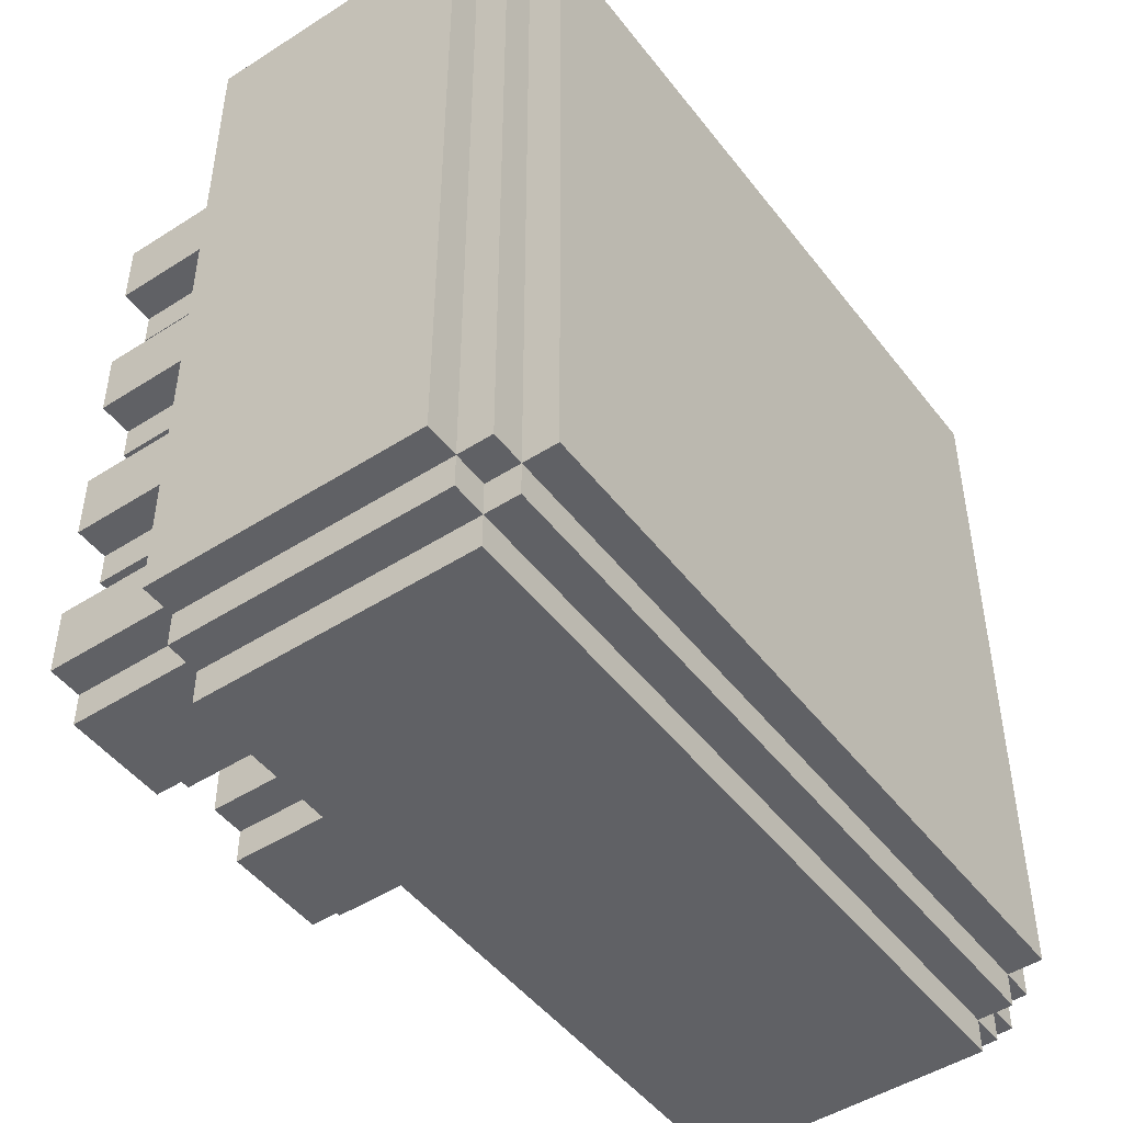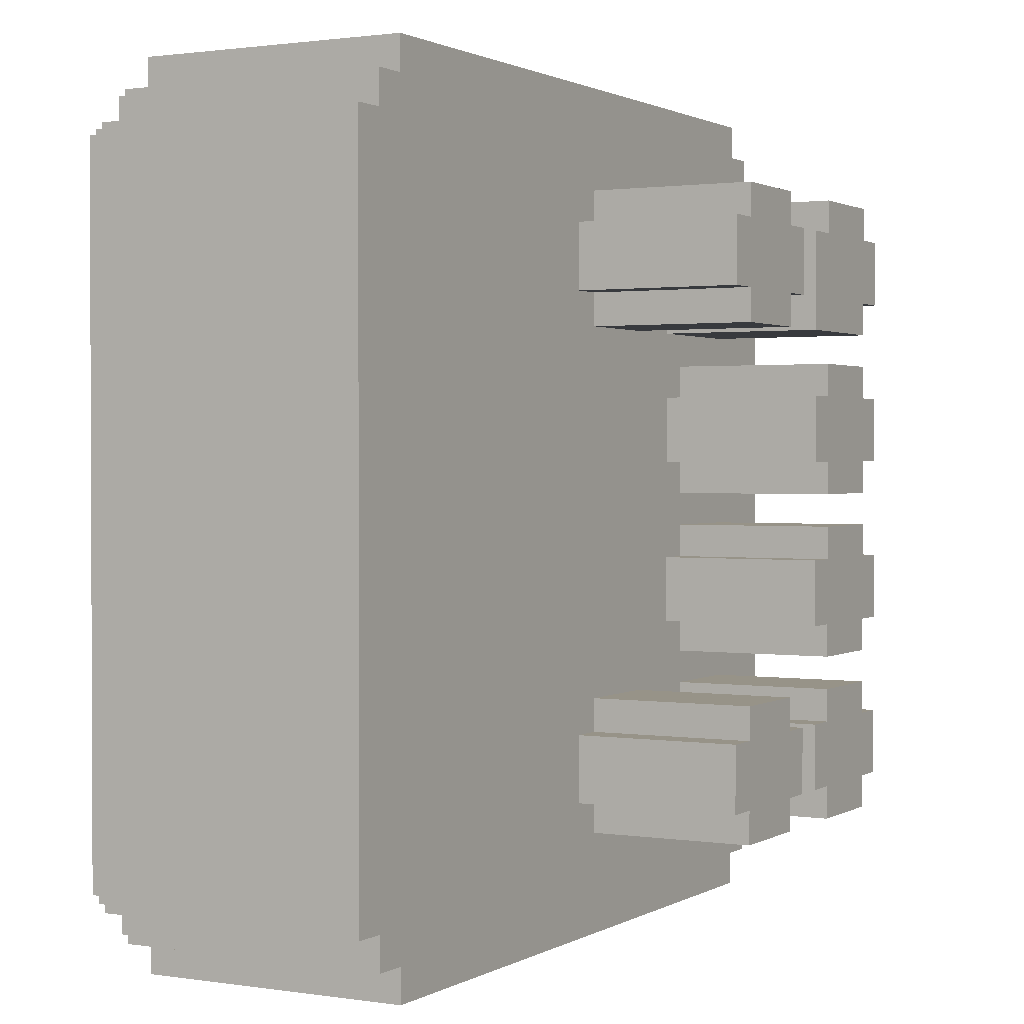
<metadata>
{"format":"obj","ext":"obj","renderer":"f3d","projection":"perspective","resolution":1024,"background":"white","views":[{"elev":-47.9,"azim":-54.3,"up":"+Z"},{"elev":1.3,"azim":118.8,"up":"+Z"}]}
</metadata>
<code>
o
v -1.3 -0.3 1
v -1.3 -0.3 -1.1
v -1.3 0.4 1
v -1.3 0.4 -1.1
v -1.3 0.5 1
v -1.3 0.5 -1.1
v -1.2 -0.4 1
v -1.2 -0.4 -1.1
v -1.2 -0.3 1.1
v -1.2 -0.3 1
v -1.2 -0.3 -1.1
v -1.2 -0.3 -1.2
v -1.2 0.4 1
v -1.2 0.4 -1.1
v -1.2 0.5 1.1
v -1.2 0.5 1
v -1.2 0.5 -1.1
v -1.2 0.5 -1.2
v -1.1 -0.5 1
v -1.1 -0.5 -1.1
v -1.1 -0.4 1.1
v -1.1 -0.4 1
v -1.1 -0.4 -1.1
v -1.1 -0.4 -1.2
v -1.1 -0.3 1.2
v -1.1 -0.3 1.1
v -1.1 -0.3 1
v -1.1 -0.3 -1.1
v -1.1 -0.3 -1.2
v -1.1 -0.3 -1.3
v -1.1 0.4 1.2
v -1.1 0.4 1.1
v -1.1 0.4 -1.2
v -1.1 0.4 -1.3
v -1.1 0.5 1.2
v -1.1 0.5 1.1
v -1.1 0.5 0.8
v -1.1 0.5 0.6
v -1.1 0.5 0.3
v -1.1 0.5 0.1
v -1.1 0.5 -0.2
v -1.1 0.5 -0.4
v -1.1 0.5 -0.7
v -1.1 0.5 -0.9
v -1.1 0.5 -1.2
v -1.1 0.5 -1.3
v -1.1 1 0.8
v -1.1 1 0.6
v -1.1 1 0.3
v -1.1 1 0.1
v -1.1 1 -0.2
v -1.1 1 -0.4
v -1.1 1 -0.7
v -1.1 1 -0.9
v -1 0.5 0.9
v -1 0.5 0.8
v -1 0.5 0.6
v -1 0.5 0.5
v -1 0.5 0.4
v -1 0.5 0.3
v -1 0.5 0.1
v -1 0.5 0
v -1 0.5 -0.1
v -1 0.5 -0.2
v -1 0.5 -0.4
v -1 0.5 -0.5
v -1 0.5 -0.6
v -1 0.5 -0.7
v -1 0.5 -0.9
v -1 0.5 -1
v -1 1 0.9
v -1 1 0.8
v -1 1 0.6
v -1 1 0.5
v -1 1 0.4
v -1 1 0.3
v -1 1 0.1
v -1 1 0
v -1 1 -0.1
v -1 1 -0.2
v -1 1 -0.4
v -1 1 -0.5
v -1 1 -0.6
v -1 1 -0.7
v -1 1 -0.9
v -1 1 -1
v -0.5 0.5 0.8
v -0.5 0.5 0.6
v -0.5 0.5 -0.7
v -0.5 0.5 -0.9
v -0.5 1 0.8
v -0.5 1 0.6
v -0.5 1 -0.7
v -0.5 1 -0.9
v -0.4 0.5 0.9
v -0.4 0.5 0.8
v -0.4 0.5 0.6
v -0.4 0.5 0.5
v -0.4 0.5 -0.6
v -0.4 0.5 -0.7
v -0.4 0.5 -0.9
v -0.4 0.5 -1
v -0.4 1 0.9
v -0.4 1 0.8
v -0.4 1 0.6
v -0.4 1 0.5
v -0.4 1 -0.6
v -0.4 1 -0.7
v -0.4 1 -0.9
v -0.4 1 -1
v -0.7 0.5 0.9
v -0.7 0.5 0.8
v -0.7 0.5 0.4
v -0.7 0.5 0.3
v -0.7 0.5 0.1
v -0.7 0.5 0
v -0.7 0.5 -0.1
v -0.7 0.5 -0.2
v -0.7 0.5 -0.4
v -0.7 0.5 -0.5
v -0.7 0.5 -0.6
v -0.7 0.5 -0.7
v -0.7 0.5 -0.9
v -0.7 0.5 -1
v -0.7 1 0.9
v -0.7 1 0.8
v -0.7 1 0.4
v -0.7 1 0.3
v -0.7 1 0.1
v -0.7 1 0
v -0.7 1 -0.1
v -0.7 1 -0.2
v -0.7 1 -0.4
v -0.7 1 -0.5
v -0.7 1 -0.6
v -0.7 1 -0.7
v -0.7 1 -0.9
v -0.7 1 -1
v -0.6 0.5 0.8
v -0.6 0.5 0.5
v -0.6 0.5 0.3
v -0.6 0.5 0.1
v -0.6 0.5 -0.2
v -0.6 0.5 -0.4
v -0.6 0.5 -0.7
v -0.6 0.5 -0.9
v -0.6 1 0.8
v -0.6 1 0.5
v -0.6 1 0.3
v -0.6 1 0.1
v -0.6 1 -0.2
v -0.6 1 -0.4
v -0.6 1 -0.7
v -0.6 1 -0.9
v -0.1 0.5 0.9
v -0.1 0.5 0.8
v -0.1 0.5 0.6
v -0.1 0.5 0.5
v -0.1 0.5 -0.6
v -0.1 0.5 -0.7
v -0.1 0.5 -0.9
v -0.1 0.5 -1
v -0.1 1 0.9
v -0.1 1 0.8
v -0.1 1 0.6
v -0.1 1 0.5
v -0.1 1 -0.6
v -0.1 1 -0.7
v -0.1 1 -0.9
v -0.1 1 -1
v -1.192e-07 0.5 0.8
v -1.192e-07 0.5 0.6
v -1.192e-07 0.5 -0.7
v -1.192e-07 0.5 -0.9
v -1.192e-07 1 0.8
v -1.192e-07 1 0.6
v -1.192e-07 1 -0.7
v -1.192e-07 1 -0.9
v 1 -0.5 1
v 1 -0.5 -1.1
v 1 -0.4 1.1
v 1 -0.4 1
v 1 -0.4 -1.1
v 1 -0.4 -1.2
v 1 -0.3 1.2
v 1 -0.3 1.1
v 1 -0.3 1
v 1 -0.3 -1.1
v 1 -0.3 -1.2
v 1 -0.3 -1.3
v 1 0.4 1.2
v 1 0.4 1.1
v 1 0.4 -1.2
v 1 0.4 -1.3
v 1 0.5 1.2
v 1 0.5 1.1
v 1 0.5 -1.2
v 1 0.5 -1.3
v 1.1 -0.4 1
v 1.1 -0.4 -1.1
v 1.1 -0.3 1.1
v 1.1 -0.3 1
v 1.1 -0.3 -1.1
v 1.1 -0.3 -1.2
v 1.1 0.4 1
v 1.1 0.4 -1.1
v 1.1 0.5 1.1
v 1.1 0.5 1
v 1.1 0.5 -1.1
v 1.1 0.5 -1.2
v 1.2 -0.3 1
v 1.2 -0.3 -1.1
v 1.2 0.4 1
v 1.2 0.4 -1.1
v 1.2 0.5 1
v 1.2 0.5 -1.1
v -1.1 -0.3 1.2
v -1.1 0.4 1.2
v -1.1 0.5 1.2
v 1 -0.3 1.2
v 1 0.4 1.2
v 1 0.5 1.2
v -1.2 -0.3 1.1
v -1.2 0.5 1.1
v -1.1 -0.4 1.1
v -1.1 -0.3 1.1
v -1.1 0.4 1.1
v -1.1 0.5 1.1
v 1 -0.4 1.1
v 1 -0.3 1.1
v 1 0.4 1.1
v 1 0.5 1.1
v 1.1 -0.3 1.1
v 1.1 0.5 1.1
v -1.3 -0.3 1
v -1.3 0.4 1
v -1.3 0.5 1
v -1.2 -0.4 1
v -1.2 -0.3 1
v -1.2 0.4 1
v -1.2 0.5 1
v -1.1 -0.5 1
v -1.1 -0.4 1
v -1.1 -0.3 1
v 1 -0.5 1
v 1 -0.4 1
v 1 -0.3 1
v 1.1 -0.4 1
v 1.1 -0.3 1
v 1.1 0.4 1
v 1.1 0.5 1
v 1.2 -0.3 1
v 1.2 0.4 1
v 1.2 0.5 1
v -1 0.5 0.9
v -1 1 0.9
v -0.7 0.5 0.9
v -0.7 1 0.9
v -0.4 0.5 0.9
v -0.4 1 0.9
v -0.1 0.5 0.9
v -0.1 1 0.9
v -1.1 0.5 0.8
v -1.1 1 0.8
v -1 0.5 0.8
v -1 1 0.8
v -0.7 0.5 0.8
v -0.7 1 0.8
v -0.6 0.5 0.8
v -0.6 1 0.8
v -0.5 0.5 0.8
v -0.5 1 0.8
v -0.4 0.5 0.8
v -0.4 1 0.8
v -0.1 0.5 0.8
v -0.1 1 0.8
v -1.192e-07 0.5 0.8
v -1.192e-07 1 0.8
v -1 0.5 0.4
v -1 1 0.4
v -0.7 0.5 0.4
v -0.7 1 0.4
v -1.1 0.5 0.3
v -1.1 1 0.3
v -1 0.5 0.3
v -1 1 0.3
v -0.7 0.5 0.3
v -0.7 1 0.3
v -0.6 0.5 0.3
v -0.6 1 0.3
v -1 0.5 -0.1
v -1 1 -0.1
v -0.7 0.5 -0.1
v -0.7 1 -0.1
v -1.1 0.5 -0.2
v -1.1 1 -0.2
v -1 0.5 -0.2
v -1 1 -0.2
v -0.7 0.5 -0.2
v -0.7 1 -0.2
v -0.6 0.5 -0.2
v -0.6 1 -0.2
v -1 0.5 -0.6
v -1 1 -0.6
v -0.7 0.5 -0.6
v -0.7 1 -0.6
v -0.4 0.5 -0.6
v -0.4 1 -0.6
v -0.1 0.5 -0.6
v -0.1 1 -0.6
v -1.1 0.5 -0.7
v -1.1 1 -0.7
v -1 0.5 -0.7
v -1 1 -0.7
v -0.7 0.5 -0.7
v -0.7 1 -0.7
v -0.6 0.5 -0.7
v -0.6 1 -0.7
v -0.5 0.5 -0.7
v -0.5 1 -0.7
v -0.4 0.5 -0.7
v -0.4 1 -0.7
v -0.1 0.5 -0.7
v -0.1 1 -0.7
v -1.192e-07 0.5 -0.7
v -1.192e-07 1 -0.7
v -1.1 0.5 0.6
v -1.1 1 0.6
v -1 0.5 0.6
v -1 1 0.6
v -0.5 0.5 0.6
v -0.5 1 0.6
v -0.4 0.5 0.6
v -0.4 1 0.6
v -0.1 0.5 0.6
v -0.1 1 0.6
v -1.192e-07 0.5 0.6
v -1.192e-07 1 0.6
v -1 0.5 0.5
v -1 1 0.5
v -0.6 0.5 0.5
v -0.6 1 0.5
v -0.4 0.5 0.5
v -0.4 1 0.5
v -0.1 0.5 0.5
v -0.1 1 0.5
v -1.1 0.5 0.1
v -1.1 1 0.1
v -1 0.5 0.1
v -1 1 0.1
v -0.7 0.5 0.1
v -0.7 1 0.1
v -0.6 0.5 0.1
v -0.6 1 0.1
v -1 0.5 0
v -1 1 0
v -0.7 0.5 0
v -0.7 1 0
v -1.1 0.5 -0.4
v -1.1 1 -0.4
v -1 0.5 -0.4
v -1 1 -0.4
v -0.7 0.5 -0.4
v -0.7 1 -0.4
v -0.6 0.5 -0.4
v -0.6 1 -0.4
v -1 0.5 -0.5
v -1 1 -0.5
v -0.7 0.5 -0.5
v -0.7 1 -0.5
v -1.1 0.5 -0.9
v -1.1 1 -0.9
v -1 0.5 -0.9
v -1 1 -0.9
v -0.7 0.5 -0.9
v -0.7 1 -0.9
v -0.6 0.5 -0.9
v -0.6 1 -0.9
v -0.5 0.5 -0.9
v -0.5 1 -0.9
v -0.4 0.5 -0.9
v -0.4 1 -0.9
v -0.1 0.5 -0.9
v -0.1 1 -0.9
v -1.192e-07 0.5 -0.9
v -1.192e-07 1 -0.9
v -1 0.5 -1
v -1 1 -1
v -0.7 0.5 -1
v -0.7 1 -1
v -0.4 0.5 -1
v -0.4 1 -1
v -0.1 0.5 -1
v -0.1 1 -1
v -1.3 -0.3 -1.1
v -1.3 0.4 -1.1
v -1.3 0.5 -1.1
v -1.2 -0.4 -1.1
v -1.2 -0.3 -1.1
v -1.2 0.4 -1.1
v -1.2 0.5 -1.1
v -1.1 -0.5 -1.1
v -1.1 -0.4 -1.1
v -1.1 -0.3 -1.1
v 1 -0.5 -1.1
v 1 -0.4 -1.1
v 1 -0.3 -1.1
v 1.1 -0.4 -1.1
v 1.1 -0.3 -1.1
v 1.1 0.4 -1.1
v 1.1 0.5 -1.1
v 1.2 -0.3 -1.1
v 1.2 0.4 -1.1
v 1.2 0.5 -1.1
v -1.2 -0.3 -1.2
v -1.2 0.5 -1.2
v -1.1 -0.4 -1.2
v -1.1 -0.3 -1.2
v -1.1 0.4 -1.2
v -1.1 0.5 -1.2
v 1 -0.4 -1.2
v 1 -0.3 -1.2
v 1 0.4 -1.2
v 1 0.5 -1.2
v 1.1 -0.3 -1.2
v 1.1 0.5 -1.2
v -1.1 -0.3 -1.3
v -1.1 0.4 -1.3
v -1.1 0.5 -1.3
v 1 -0.3 -1.3
v 1 0.4 -1.3
v 1 0.5 -1.3
v -1.1 -0.5 1
v 1 -0.5 1
v -1.1 -0.5 -1.1
v 1 -0.5 -1.1
v -1.1 -0.4 1.1
v 1 -0.4 1.1
v -1.2 -0.4 1
v -1.1 -0.4 1
v 1 -0.4 1
v 1.1 -0.4 1
v -1.2 -0.4 -1.1
v -1.1 -0.4 -1.1
v 1 -0.4 -1.1
v 1.1 -0.4 -1.1
v -1.1 -0.4 -1.2
v 1 -0.4 -1.2
v -1.1 -0.3 1.2
v 1 -0.3 1.2
v -1.2 -0.3 1.1
v -1.1 -0.3 1.1
v 1 -0.3 1.1
v 1.1 -0.3 1.1
v -1.3 -0.3 1
v -1.2 -0.3 1
v -1.1 -0.3 1
v 1 -0.3 1
v 1.1 -0.3 1
v 1.2 -0.3 1
v -1.3 -0.3 -1.1
v -1.2 -0.3 -1.1
v -1.1 -0.3 -1.1
v 1 -0.3 -1.1
v 1.1 -0.3 -1.1
v 1.2 -0.3 -1.1
v -1.2 -0.3 -1.2
v -1.1 -0.3 -1.2
v 1 -0.3 -1.2
v 1.1 -0.3 -1.2
v -1.1 -0.3 -1.3
v 1 -0.3 -1.3
v -1.1 0.5 1.2
v 1 0.5 1.2
v -1.2 0.5 1.1
v -1.1 0.5 1.1
v 1 0.5 1.1
v 1.1 0.5 1.1
v -1.3 0.5 1
v -1.2 0.5 1
v -1.1 0.5 1
v 1 0.5 1
v 1.1 0.5 1
v 1.2 0.5 1
v -1 0.5 0.9
v -0.7 0.5 0.9
v -0.4 0.5 0.9
v -0.1 0.5 0.9
v -1.1 0.5 0.8
v -1 0.5 0.8
v -0.7 0.5 0.8
v -0.6 0.5 0.8
v -0.5 0.5 0.8
v -0.4 0.5 0.8
v -0.1 0.5 0.8
v -1.192e-07 0.5 0.8
v -1.1 0.5 0.6
v -1 0.5 0.6
v -0.5 0.5 0.6
v -0.4 0.5 0.6
v -0.1 0.5 0.6
v -1.192e-07 0.5 0.6
v -1 0.5 0.5
v -0.6 0.5 0.5
v -0.4 0.5 0.5
v -0.1 0.5 0.5
v -1 0.5 0.4
v -0.7 0.5 0.4
v -1.1 0.5 0.3
v -1 0.5 0.3
v -0.7 0.5 0.3
v -0.6 0.5 0.3
v -1.1 0.5 0.1
v -1 0.5 0.1
v -0.7 0.5 0.1
v -0.6 0.5 0.1
v -1 0.5 0
v -0.7 0.5 0
v -1 0.5 -0.1
v -0.7 0.5 -0.1
v -1.1 0.5 -0.2
v -1 0.5 -0.2
v -0.7 0.5 -0.2
v -0.6 0.5 -0.2
v -1.1 0.5 -0.4
v -1 0.5 -0.4
v -0.7 0.5 -0.4
v -0.6 0.5 -0.4
v -1 0.5 -0.5
v -0.7 0.5 -0.5
v -1 0.5 -0.6
v -0.7 0.5 -0.6
v -0.4 0.5 -0.6
v -0.1 0.5 -0.6
v -1.1 0.5 -0.7
v -1 0.5 -0.7
v -0.7 0.5 -0.7
v -0.6 0.5 -0.7
v -0.5 0.5 -0.7
v -0.4 0.5 -0.7
v -0.1 0.5 -0.7
v -1.192e-07 0.5 -0.7
v -1.1 0.5 -0.9
v -1 0.5 -0.9
v -0.7 0.5 -0.9
v -0.6 0.5 -0.9
v -0.5 0.5 -0.9
v -0.4 0.5 -0.9
v -0.1 0.5 -0.9
v -1.192e-07 0.5 -0.9
v -1 0.5 -1
v -0.7 0.5 -1
v -0.4 0.5 -1
v -0.1 0.5 -1
v -1.3 0.5 -1.1
v -1.2 0.5 -1.1
v -1.1 0.5 -1.1
v 1 0.5 -1.1
v 1.1 0.5 -1.1
v 1.2 0.5 -1.1
v -1.2 0.5 -1.2
v -1.1 0.5 -1.2
v 1 0.5 -1.2
v 1.1 0.5 -1.2
v -1.1 0.5 -1.3
v 1 0.5 -1.3
v -1 1 0.9
v -0.7 1 0.9
v -0.4 1 0.9
v -0.1 1 0.9
v -1.1 1 0.8
v -1 1 0.8
v -0.7 1 0.8
v -0.6 1 0.8
v -0.5 1 0.8
v -0.4 1 0.8
v -0.1 1 0.8
v -1.192e-07 1 0.8
v -1.1 1 0.6
v -1 1 0.6
v -0.5 1 0.6
v -0.4 1 0.6
v -0.1 1 0.6
v -1.192e-07 1 0.6
v -1 1 0.5
v -0.6 1 0.5
v -0.4 1 0.5
v -0.1 1 0.5
v -1 1 0.4
v -0.7 1 0.4
v -1.1 1 0.3
v -1 1 0.3
v -0.7 1 0.3
v -0.6 1 0.3
v -1.1 1 0.1
v -1 1 0.1
v -0.7 1 0.1
v -0.6 1 0.1
v -1 1 0
v -0.7 1 0
v -1 1 -0.1
v -0.7 1 -0.1
v -1.1 1 -0.2
v -1 1 -0.2
v -0.7 1 -0.2
v -0.6 1 -0.2
v -1.1 1 -0.4
v -1 1 -0.4
v -0.7 1 -0.4
v -0.6 1 -0.4
v -1 1 -0.5
v -0.7 1 -0.5
v -1 1 -0.6
v -0.7 1 -0.6
v -0.4 1 -0.6
v -0.1 1 -0.6
v -1.1 1 -0.7
v -1 1 -0.7
v -0.7 1 -0.7
v -0.6 1 -0.7
v -0.5 1 -0.7
v -0.4 1 -0.7
v -0.1 1 -0.7
v -1.192e-07 1 -0.7
v -1.1 1 -0.9
v -1 1 -0.9
v -0.7 1 -0.9
v -0.6 1 -0.9
v -0.5 1 -0.9
v -0.4 1 -0.9
v -0.1 1 -0.9
v -1.192e-07 1 -0.9
v -1 1 -1
v -0.7 1 -1
v -0.4 1 -1
v -0.1 1 -1
f 3 2 1
f 4 2 3
f 5 4 3
f 6 4 5
f 10 8 7
f 11 8 10
f 13 10 9
f 14 12 11
f 15 13 9
f 16 13 15
f 17 12 14
f 18 12 17
f 22 20 19
f 23 20 22
f 26 22 21
f 27 22 26
f 28 24 23
f 29 24 28
f 31 26 25
f 32 26 31
f 33 30 29
f 34 30 33
f 35 32 31
f 36 32 35
f 45 34 33
f 46 34 45
f 47 38 37
f 48 38 47
f 49 40 39
f 50 40 49
f 51 42 41
f 52 42 51
f 53 44 43
f 54 44 53
f 71 56 55
f 72 56 71
f 73 58 57
f 74 58 73
f 75 60 59
f 76 60 75
f 77 62 61
f 78 62 77
f 79 64 63
f 80 64 79
f 81 66 65
f 82 66 81
f 83 68 67
f 84 68 83
f 85 70 69
f 86 70 85
f 91 88 87
f 92 88 91
f 93 90 89
f 94 90 93
f 103 96 95
f 104 96 103
f 105 98 97
f 106 98 105
f 107 100 99
f 108 100 107
f 109 102 101
f 110 102 109
f 111 112 125
f 125 112 126
f 113 114 127
f 127 114 128
f 115 116 129
f 129 116 130
f 117 118 131
f 131 118 132
f 119 120 133
f 133 120 134
f 121 122 135
f 135 122 136
f 123 124 137
f 137 124 138
f 139 140 147
f 147 140 148
f 141 142 149
f 149 142 150
f 143 144 151
f 151 144 152
f 145 146 153
f 153 146 154
f 155 156 163
f 163 156 164
f 157 158 165
f 165 158 166
f 159 160 167
f 167 160 168
f 161 162 169
f 169 162 170
f 171 172 175
f 175 172 176
f 173 174 177
f 177 174 178
f 179 180 182
f 182 180 183
f 181 182 186
f 186 182 187
f 183 184 188
f 188 184 189
f 185 186 191
f 191 186 192
f 189 190 193
f 193 190 194
f 191 192 195
f 195 192 196
f 193 194 197
f 197 194 198
f 199 200 202
f 202 200 203
f 201 202 205
f 203 204 206
f 201 205 207
f 207 205 208
f 206 204 209
f 209 204 210
f 211 212 213
f 213 212 214
f 213 214 215
f 215 214 216
f 220 218 217
f 221 219 218
f 221 218 220
f 222 219 221
f 226 224 223
f 227 224 226
f 228 224 227
f 229 226 225
f 230 226 229
f 233 232 231
f 233 231 230
f 234 232 233
f 239 236 235
f 240 237 236
f 240 236 239
f 241 237 240
f 243 239 238
f 244 239 243
f 245 243 242
f 246 243 245
f 248 247 246
f 249 247 248
f 252 250 249
f 253 251 250
f 253 250 252
f 254 251 253
f 257 256 255
f 258 256 257
f 261 260 259
f 262 260 261
f 265 264 263
f 266 264 265
f 269 268 267
f 270 268 269
f 273 272 271
f 274 272 273
f 277 276 275
f 278 276 277
f 281 280 279
f 282 280 281
f 285 284 283
f 286 284 285
f 289 288 287
f 290 288 289
f 293 292 291
f 294 292 293
f 297 296 295
f 298 296 297
f 301 300 299
f 302 300 301
f 305 304 303
f 306 304 305
f 309 308 307
f 310 308 309
f 313 312 311
f 314 312 313
f 317 316 315
f 318 316 317
f 321 320 319
f 322 320 321
f 325 324 323
f 326 324 325
f 327 328 329
f 329 328 330
f 331 332 333
f 333 332 334
f 335 336 337
f 337 336 338
f 339 340 341
f 341 340 342
f 343 344 345
f 345 344 346
f 347 348 349
f 349 348 350
f 351 352 353
f 353 352 354
f 355 356 357
f 357 356 358
f 359 360 361
f 361 360 362
f 363 364 365
f 365 364 366
f 367 368 369
f 369 368 370
f 371 372 373
f 373 372 374
f 375 376 377
f 377 376 378
f 379 380 381
f 381 380 382
f 383 384 385
f 385 384 386
f 387 388 389
f 389 388 390
f 391 392 393
f 393 392 394
f 395 396 399
f 396 397 400
f 399 396 400
f 400 397 401
f 398 399 403
f 403 399 404
f 402 403 405
f 405 403 406
f 406 407 408
f 408 407 409
f 409 410 412
f 410 411 413
f 412 410 413
f 413 411 414
f 415 416 418
f 418 416 419
f 419 416 420
f 417 418 421
f 421 418 422
f 423 424 425
f 422 423 425
f 425 424 426
f 427 428 430
f 428 429 431
f 430 428 431
f 431 429 432
f 435 434 433
f 436 434 435
f 440 438 437
f 441 438 440
f 443 440 439
f 444 440 443
f 445 442 441
f 446 442 445
f 447 445 444
f 448 445 447
f 452 450 449
f 453 450 452
f 456 452 451
f 457 452 456
f 458 454 453
f 459 454 458
f 461 456 455
f 462 456 461
f 465 460 459
f 466 460 465
f 467 463 462
f 468 463 467
f 469 465 464
f 470 465 469
f 471 469 468
f 472 469 471
f 473 474 476
f 476 474 477
f 475 476 480
f 476 477 481
f 480 476 481
f 477 478 482
f 481 477 482
f 482 478 483
f 480 481 485
f 481 482 485
f 482 483 485
f 485 483 486
f 486 483 487
f 487 483 488
f 480 485 489
f 489 485 490
f 486 487 491
f 491 487 492
f 492 487 493
f 493 487 494
f 488 483 495
f 495 483 496
f 480 489 497
f 492 493 499
f 496 483 502
f 497 498 503
f 499 500 504
f 492 499 504
f 504 500 505
f 501 502 506
f 497 503 507
f 505 506 507
f 504 505 507
f 503 504 507
f 507 506 508
f 480 497 509
f 497 507 509
f 509 507 510
f 508 506 511
f 511 506 512
f 480 509 513
f 512 506 516
f 513 514 517
f 515 516 518
f 513 517 519
f 517 518 519
f 518 516 520
f 519 518 520
f 513 519 521
f 480 513 521
f 521 519 522
f 520 516 523
f 516 506 524
f 523 516 524
f 480 521 525
f 524 506 528
f 525 526 529
f 527 528 530
f 525 529 531
f 529 530 531
f 530 528 532
f 531 530 532
f 528 506 533
f 532 528 533
f 506 502 534
f 533 506 534
f 525 531 535
f 480 525 535
f 535 531 536
f 532 533 537
f 537 533 538
f 538 533 539
f 539 533 540
f 534 502 541
f 502 483 542
f 541 502 542
f 480 535 543
f 538 539 546
f 546 539 547
f 542 483 550
f 543 544 551
f 547 548 552
f 545 546 552
f 546 547 552
f 552 548 553
f 549 550 554
f 479 480 555
f 553 554 556
f 555 480 556
f 543 551 556
f 552 553 556
f 480 543 556
f 551 552 556
f 556 554 557
f 554 550 558
f 557 554 558
f 550 483 558
f 483 484 559
f 558 483 559
f 559 484 560
f 556 557 561
f 557 558 562
f 561 557 562
f 558 559 563
f 562 558 563
f 563 559 564
f 562 563 565
f 565 563 566
f 567 568 572
f 572 568 573
f 569 570 576
f 576 570 577
f 573 574 579
f 571 572 579
f 572 573 579
f 579 574 580
f 577 578 581
f 576 577 581
f 575 576 581
f 581 578 582
f 582 578 583
f 583 578 584
f 580 574 585
f 585 574 586
f 582 583 587
f 587 583 588
f 589 590 592
f 592 590 593
f 591 592 595
f 593 594 595
f 592 593 595
f 595 594 596
f 596 594 597
f 597 594 598
f 596 597 599
f 599 597 600
f 601 602 604
f 604 602 605
f 604 605 607
f 605 606 607
f 603 604 607
f 607 606 608
f 608 606 609
f 609 606 610
f 608 609 611
f 611 609 612
f 613 614 618
f 618 614 619
f 615 616 622
f 622 616 623
f 619 620 625
f 617 618 625
f 618 619 625
f 625 620 626
f 626 620 627
f 627 620 628
f 622 623 629
f 623 624 629
f 621 622 629
f 629 624 630
f 630 624 631
f 631 624 632
f 626 627 633
f 633 627 634
f 630 631 635
f 635 631 636

</code>
